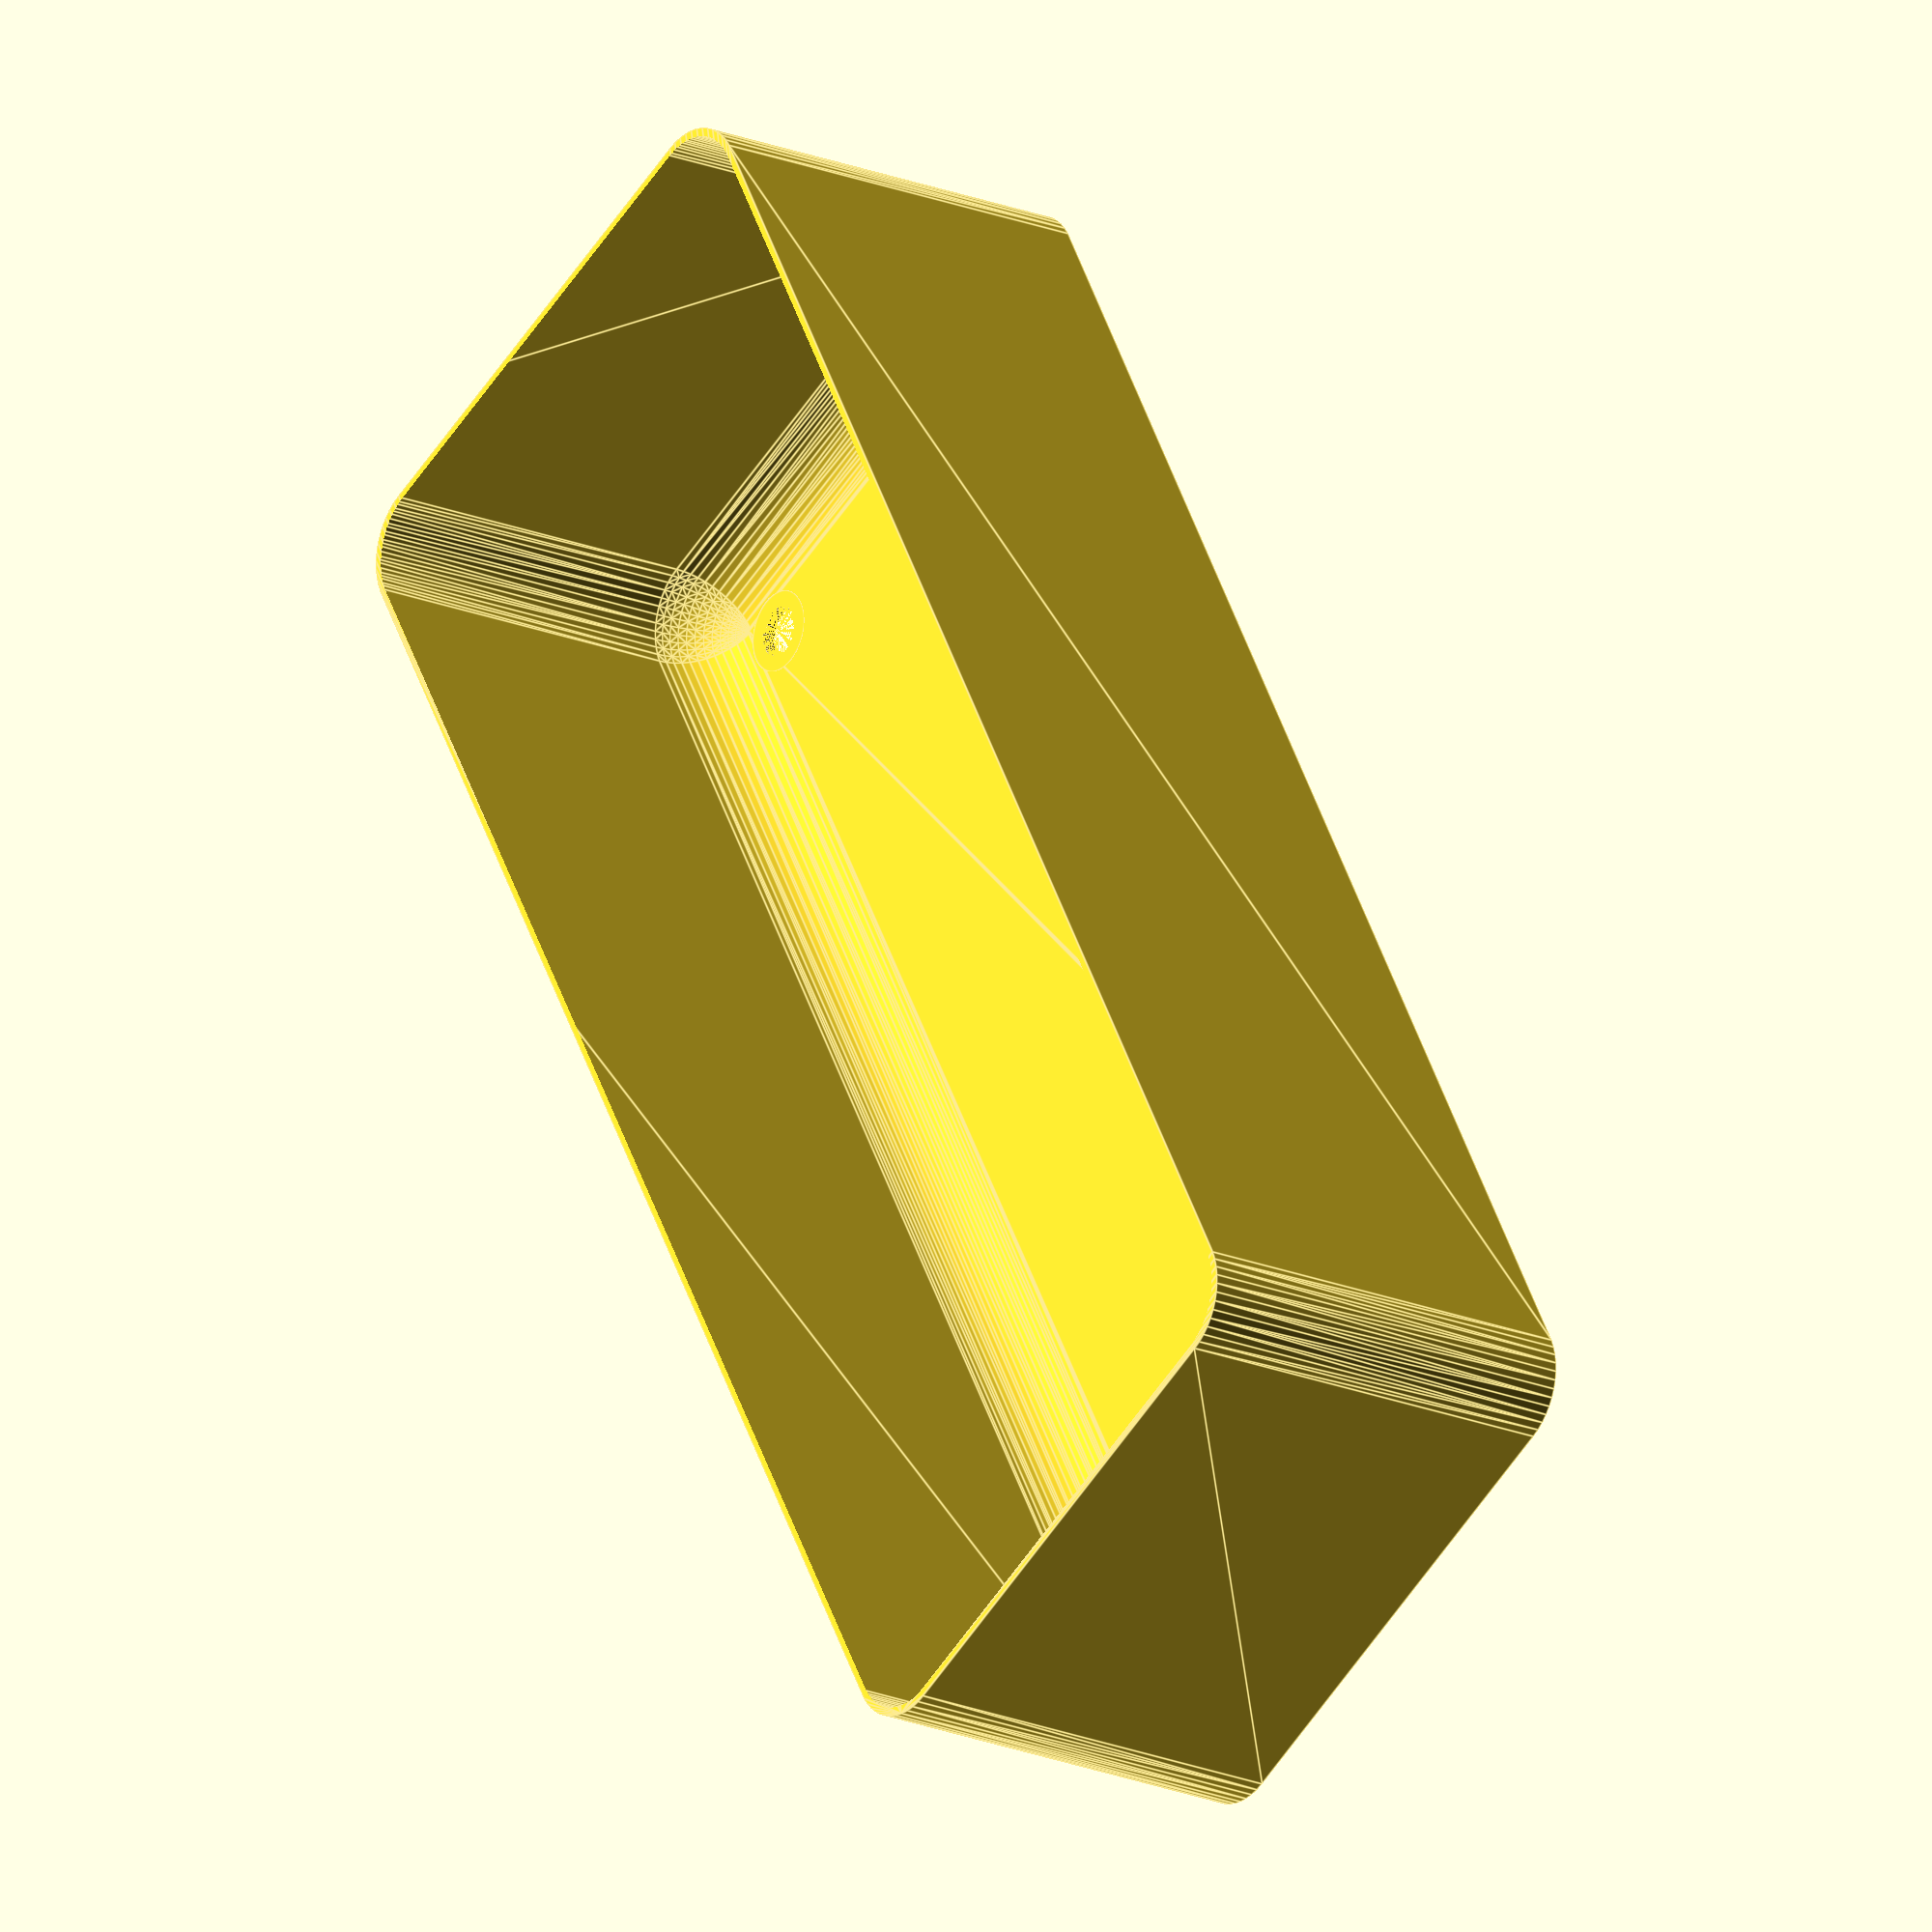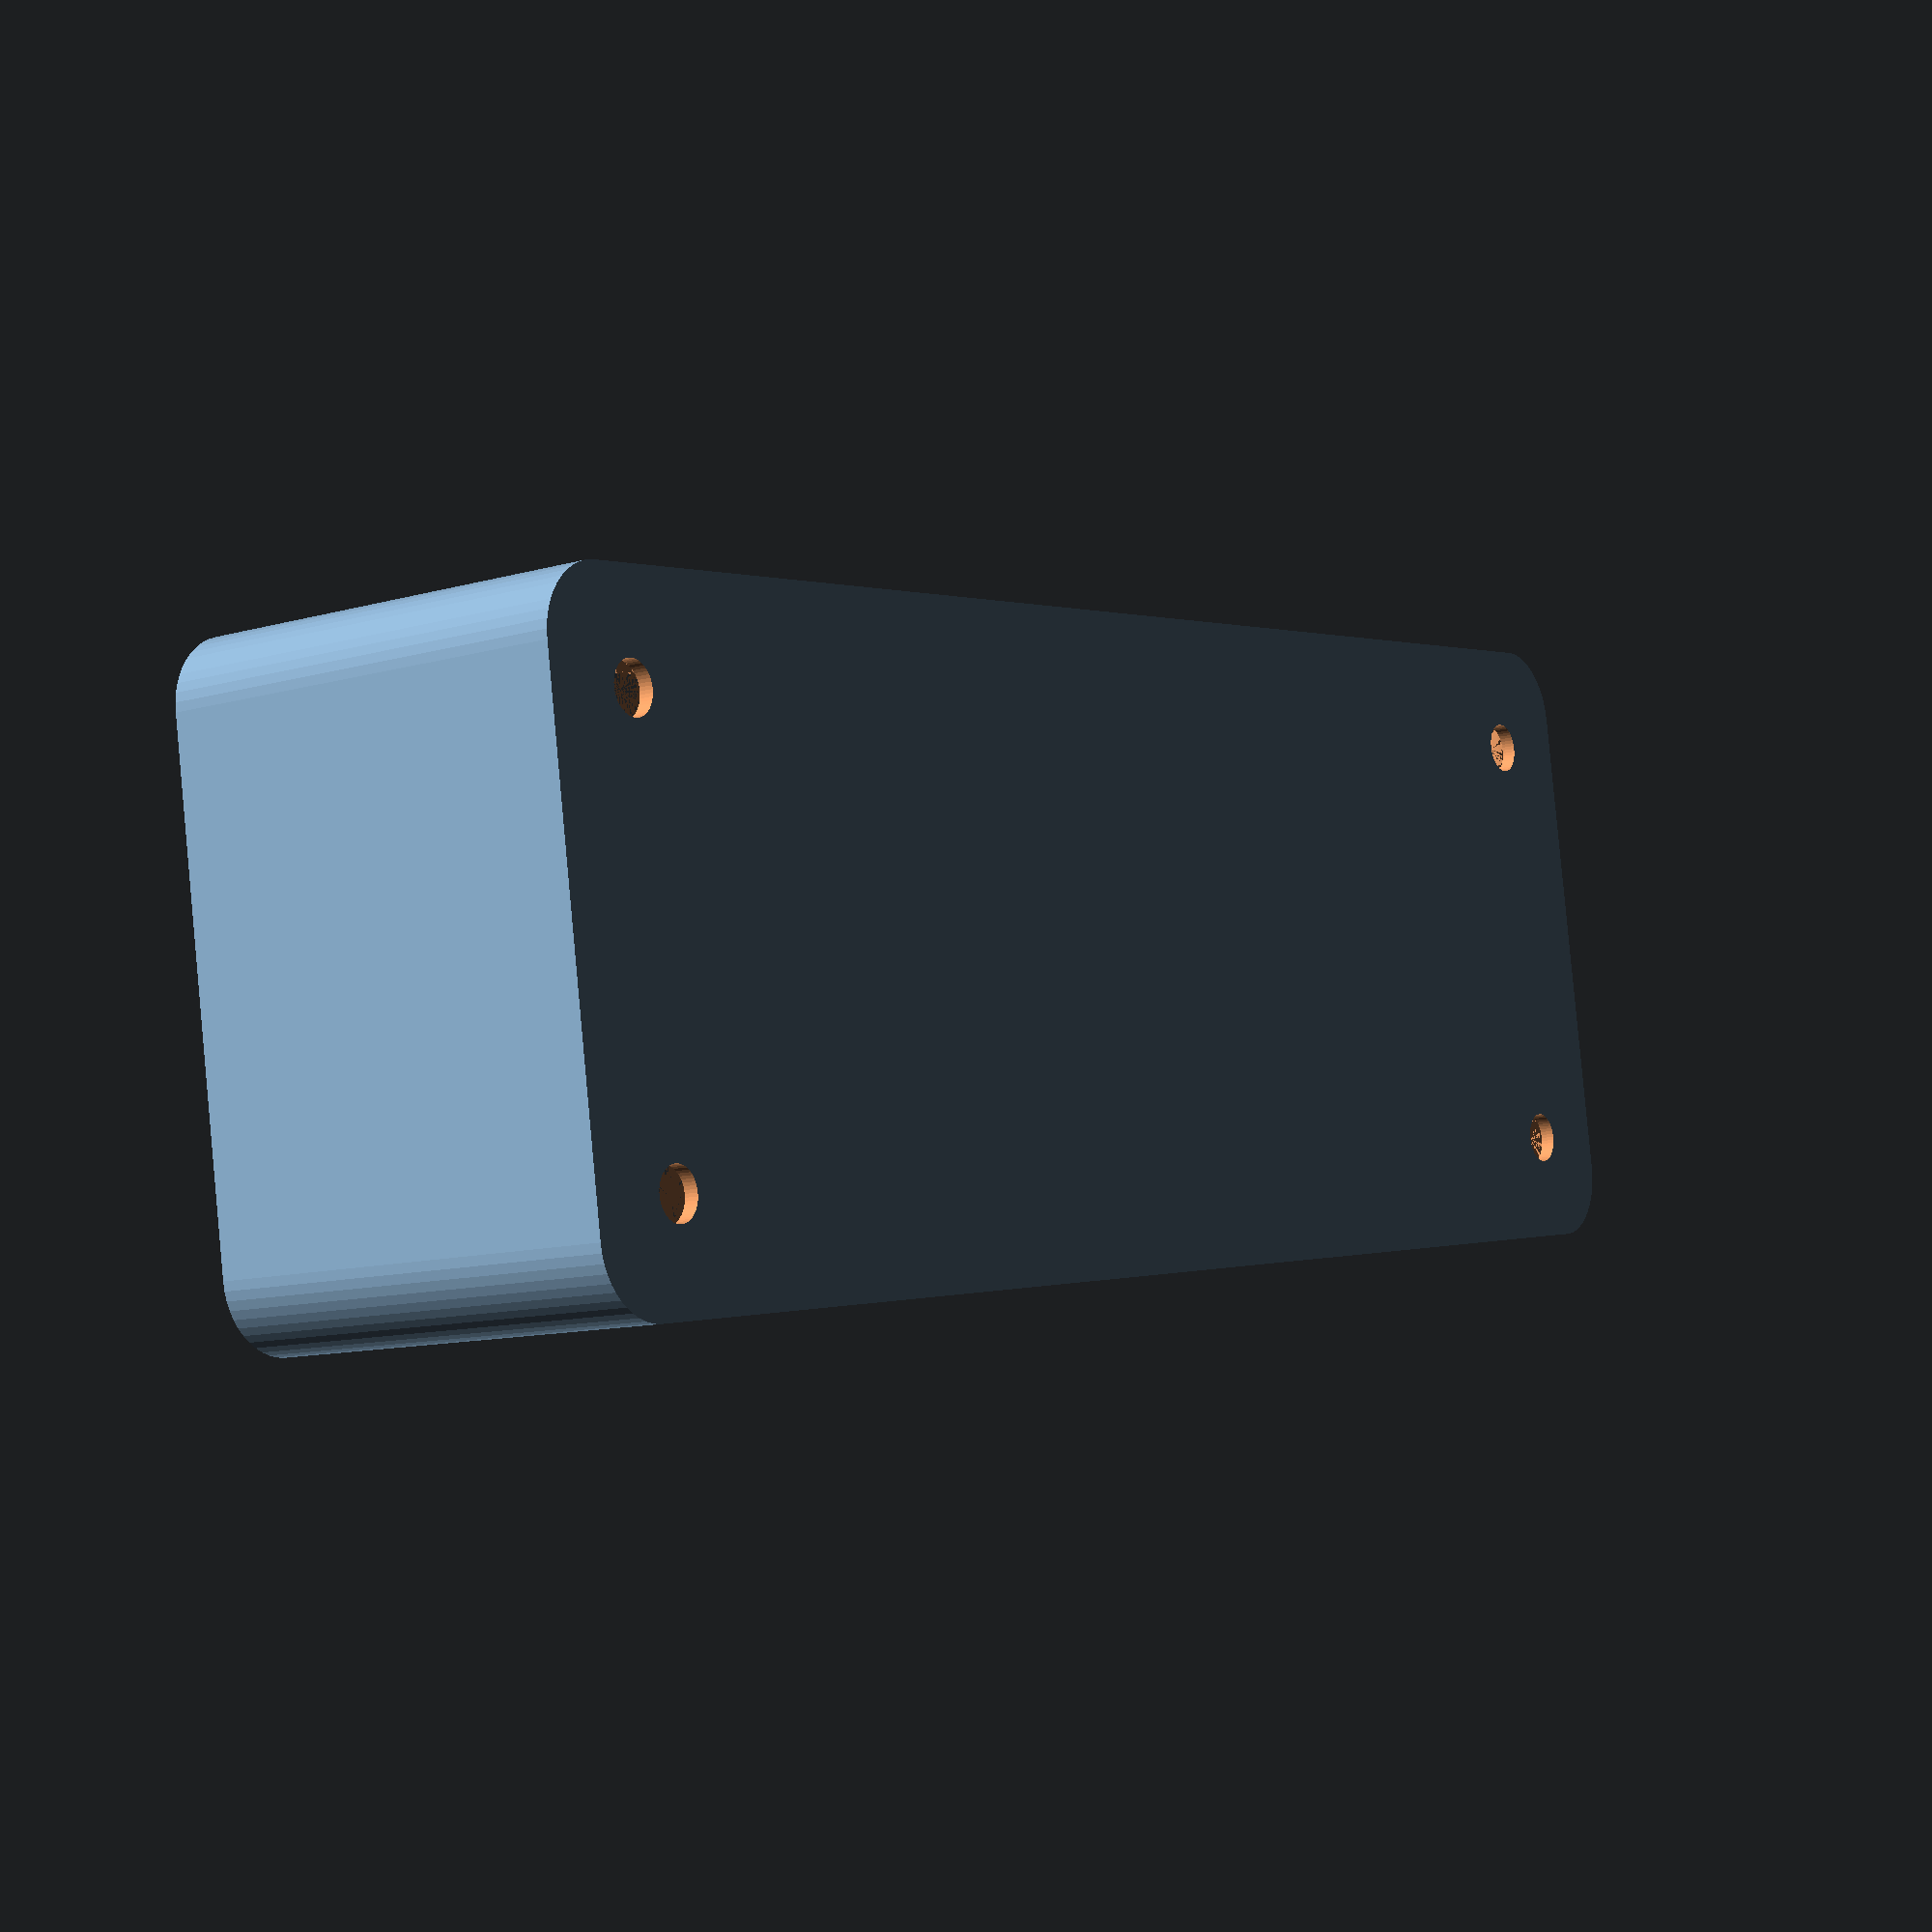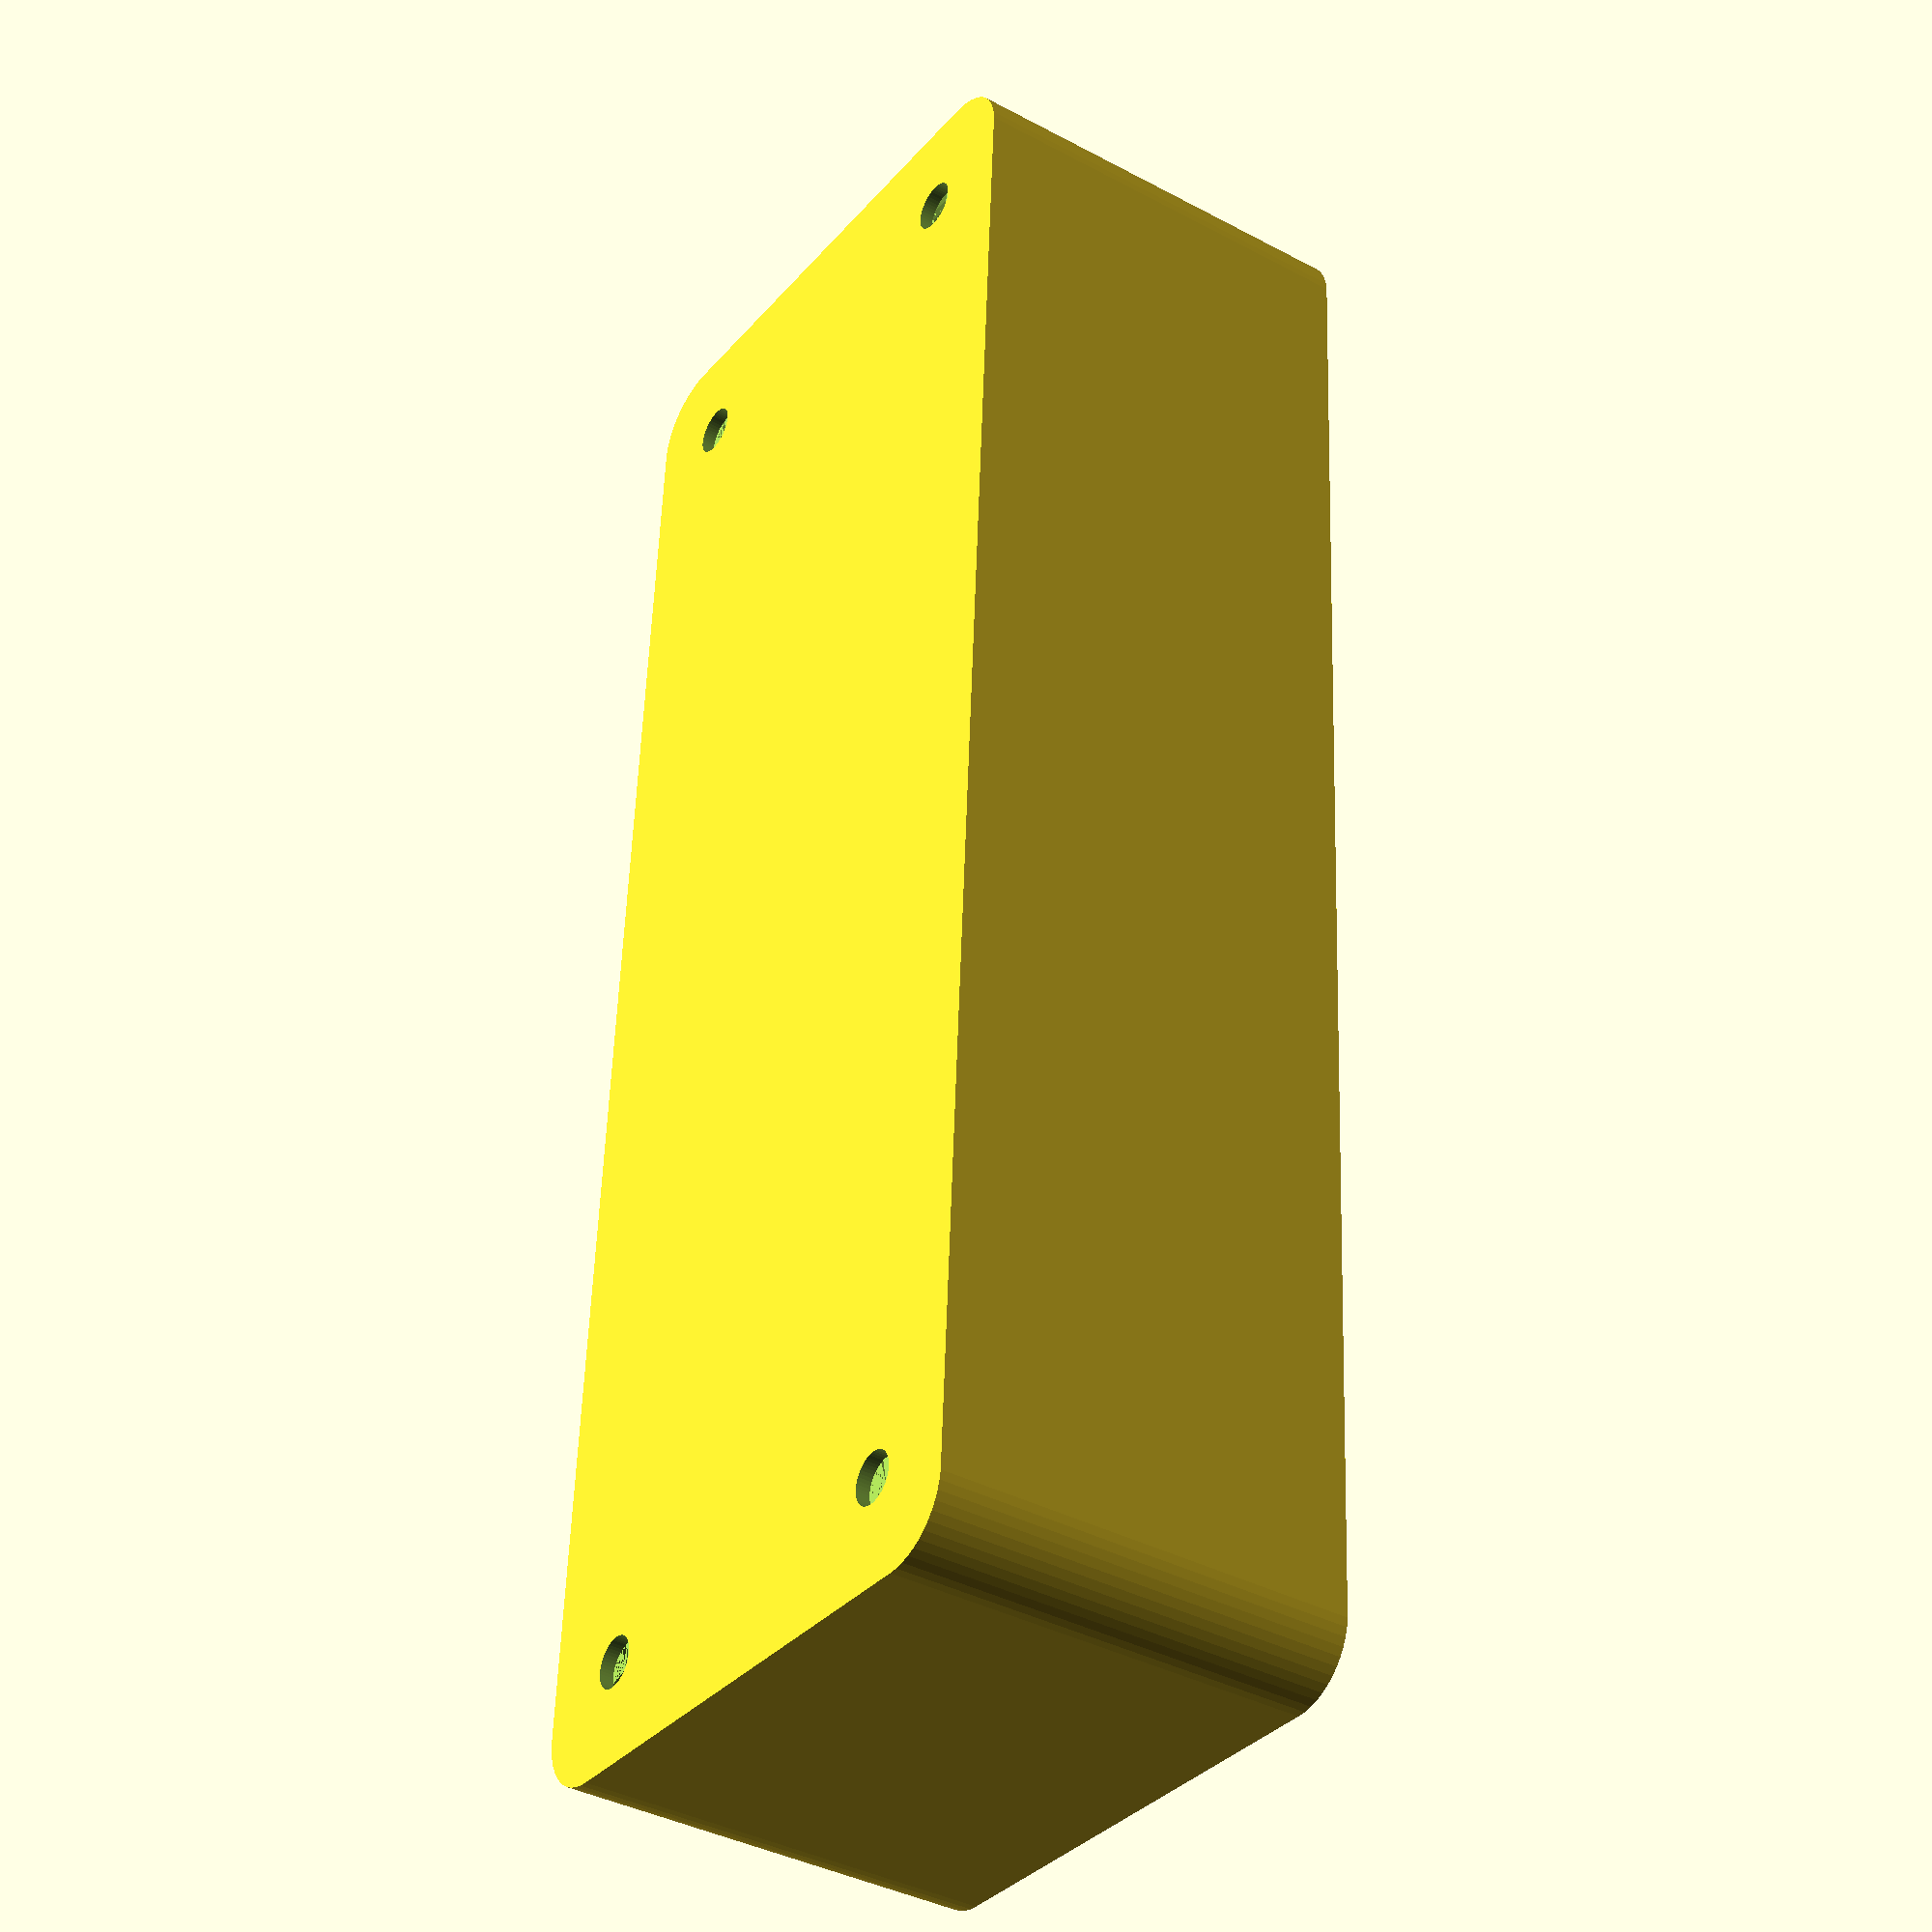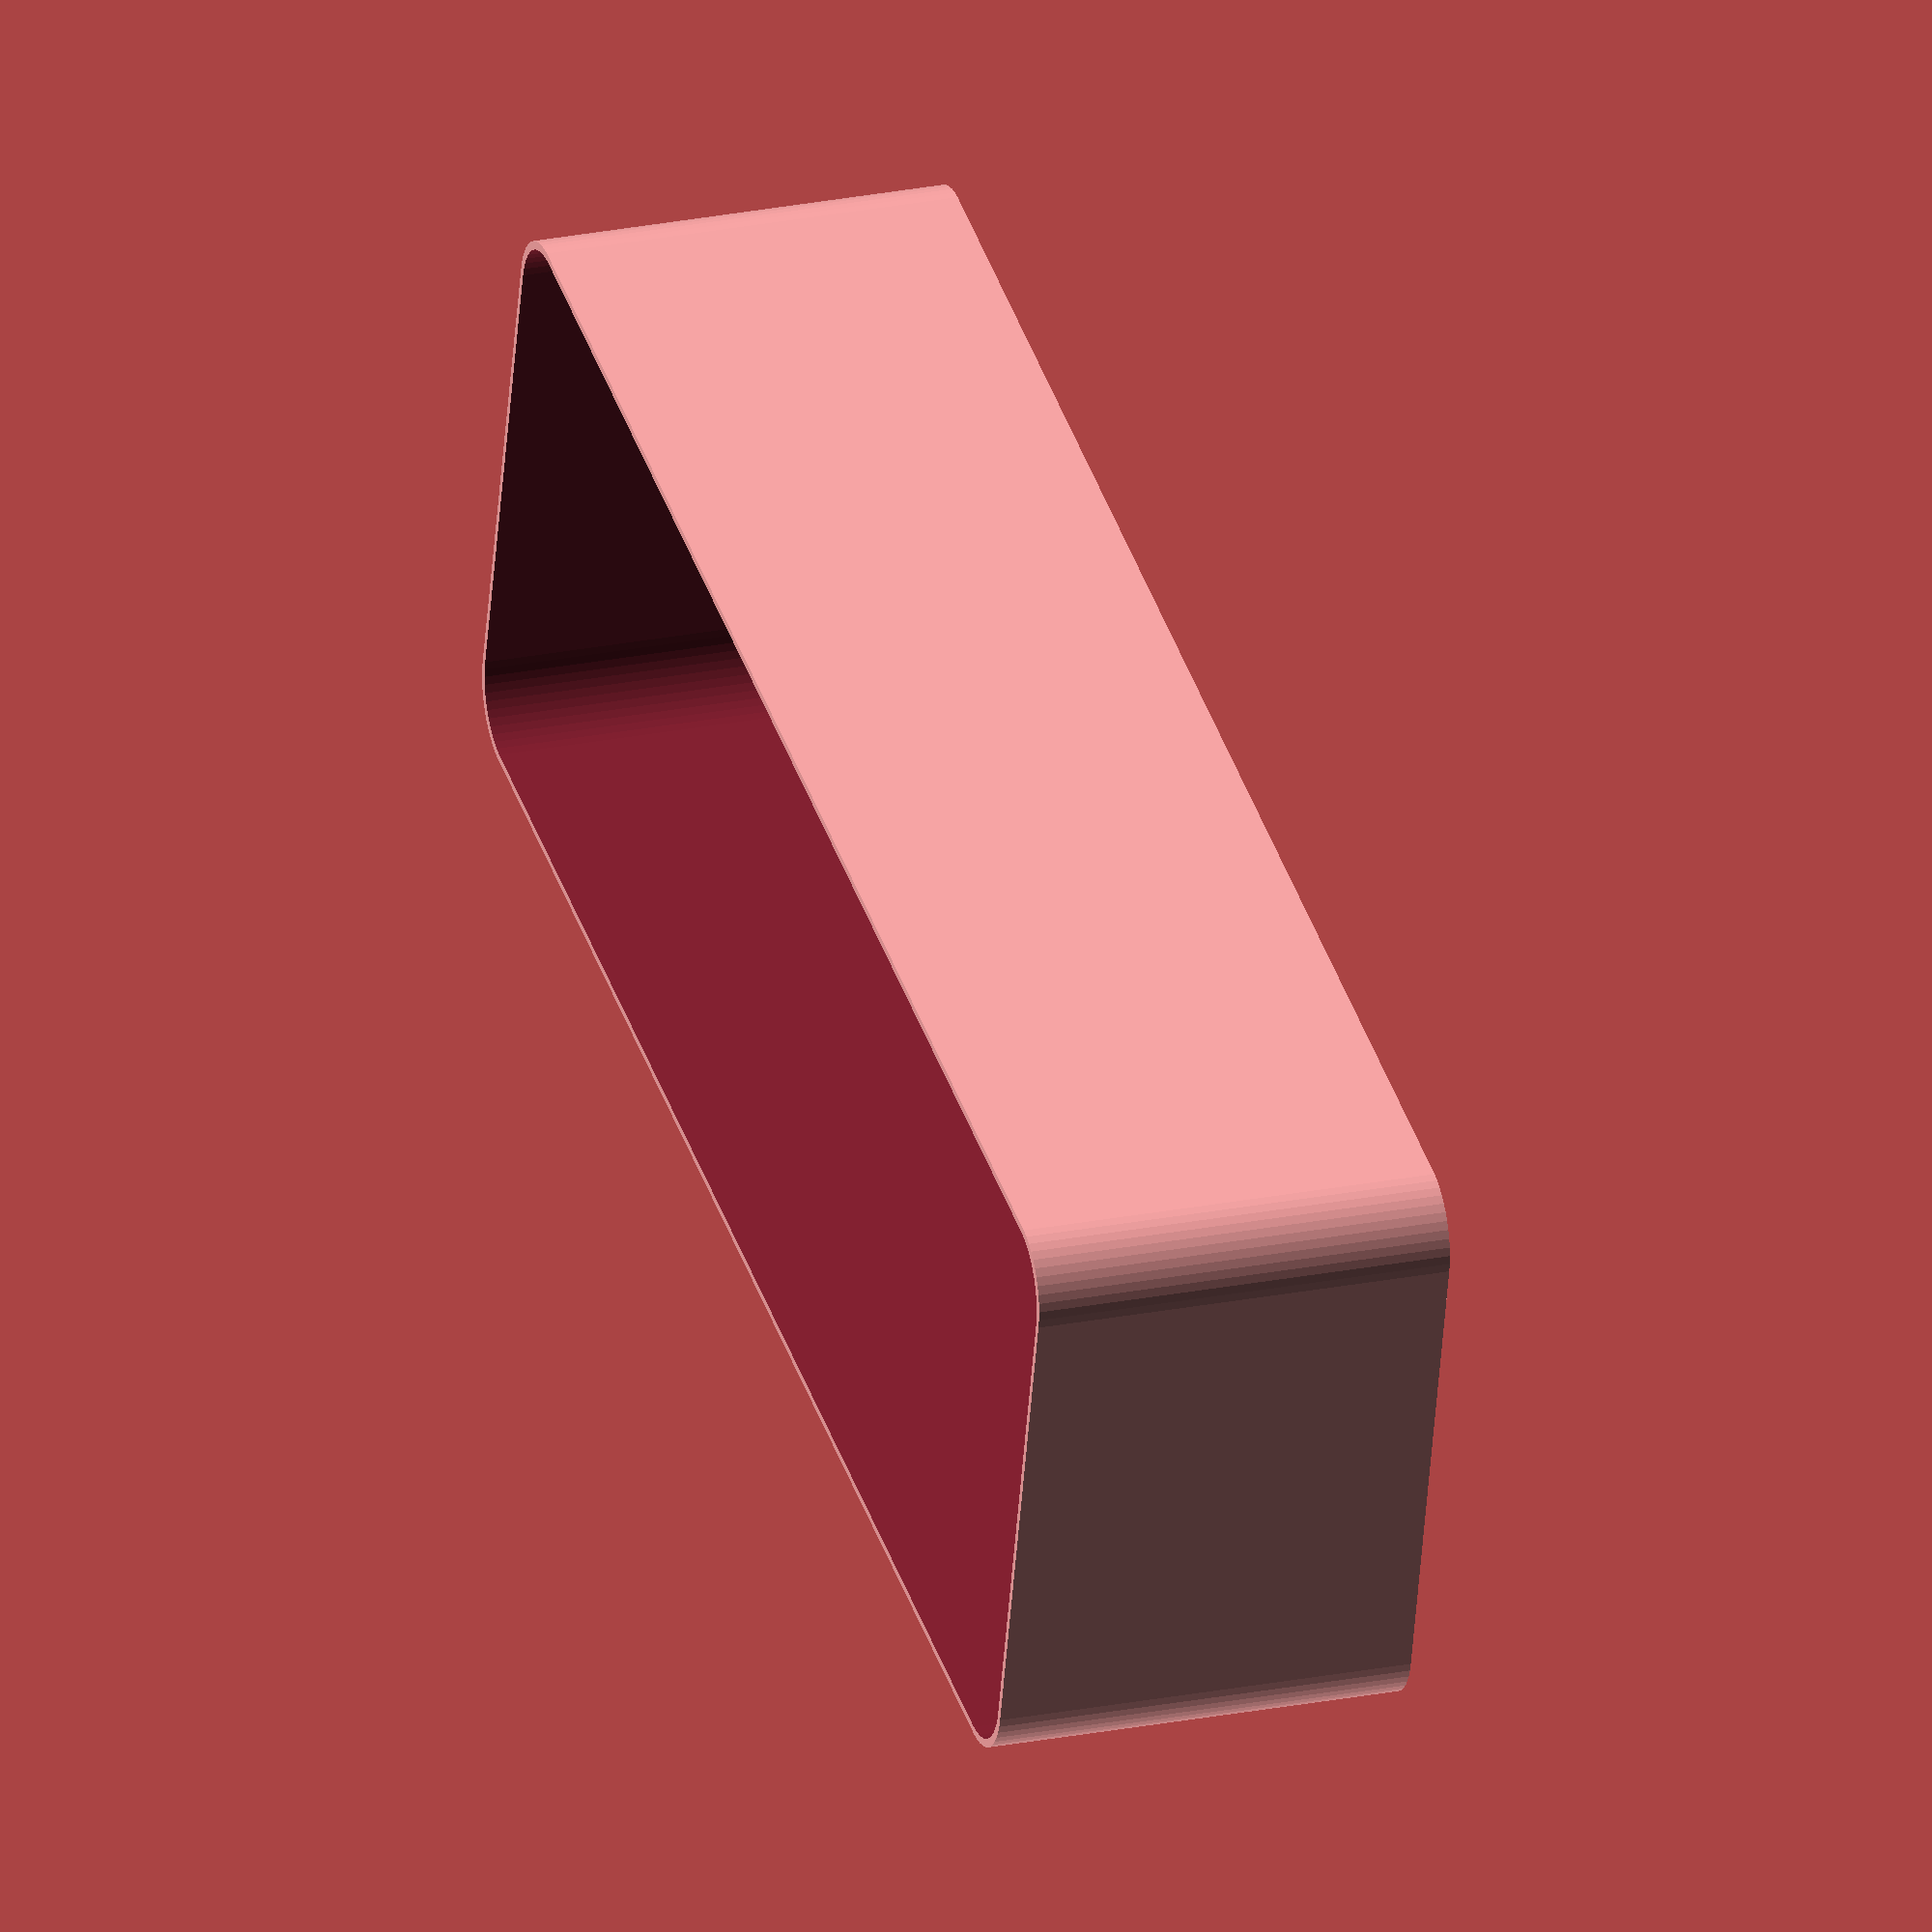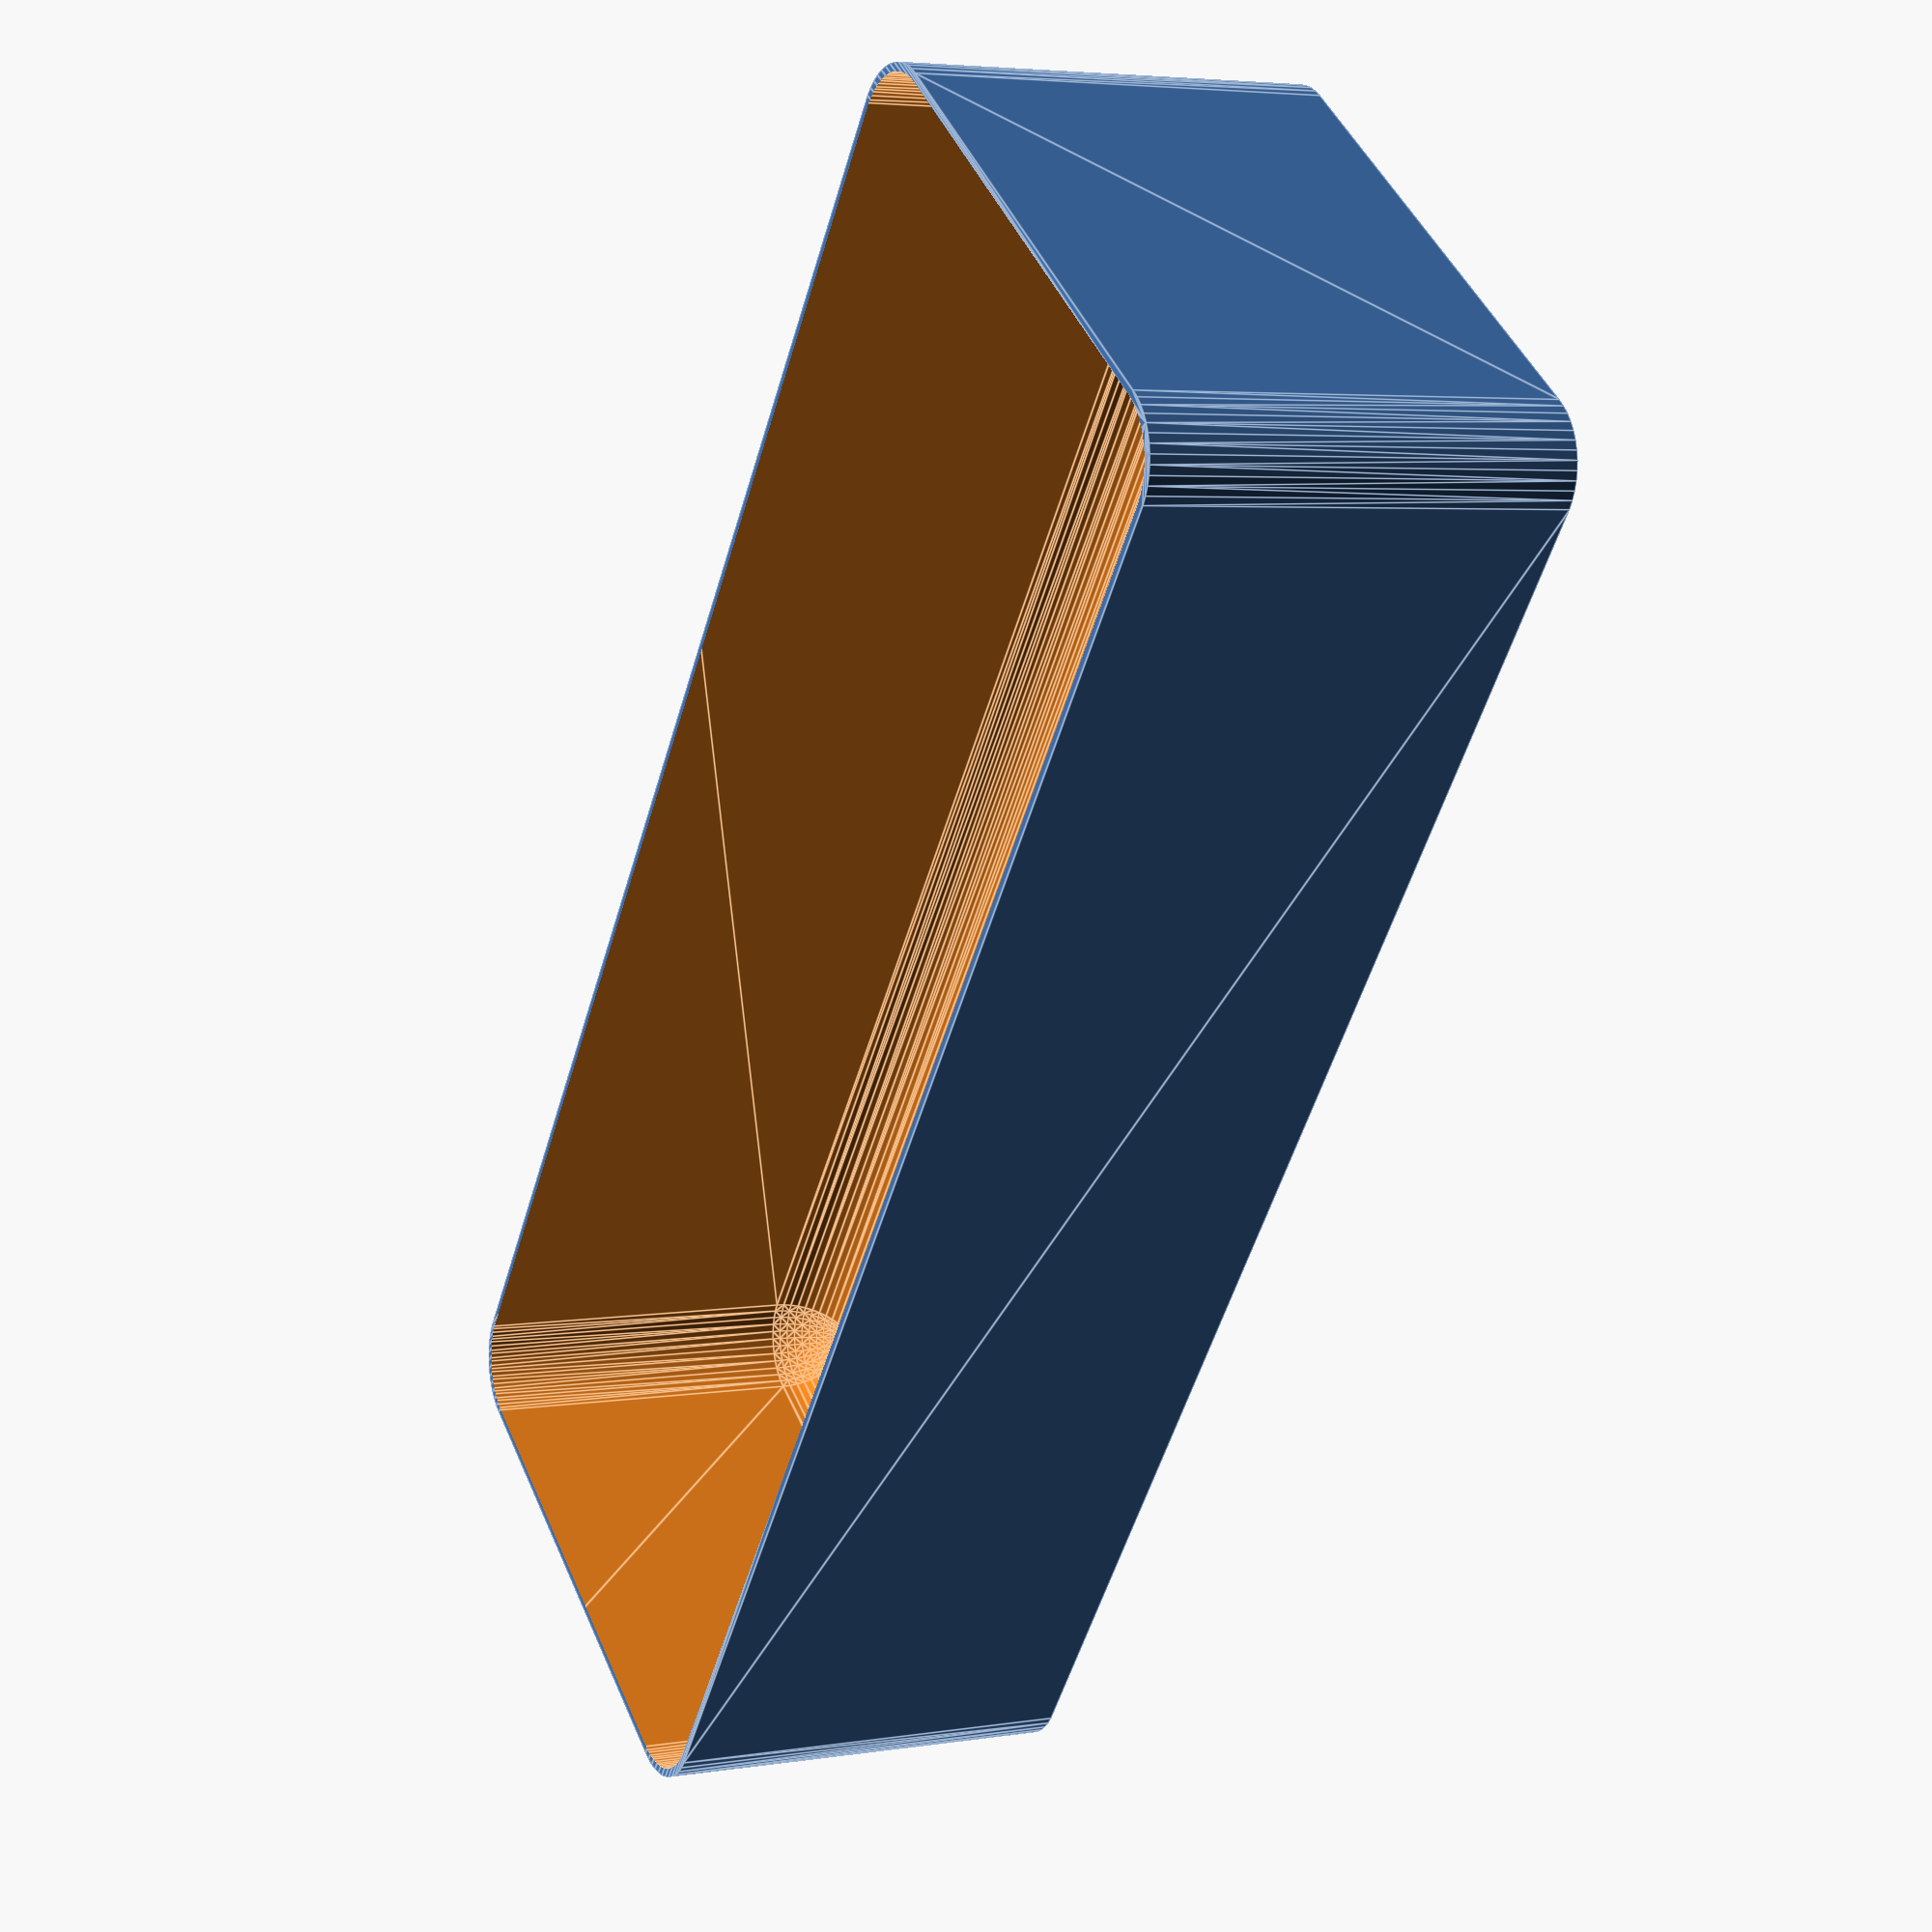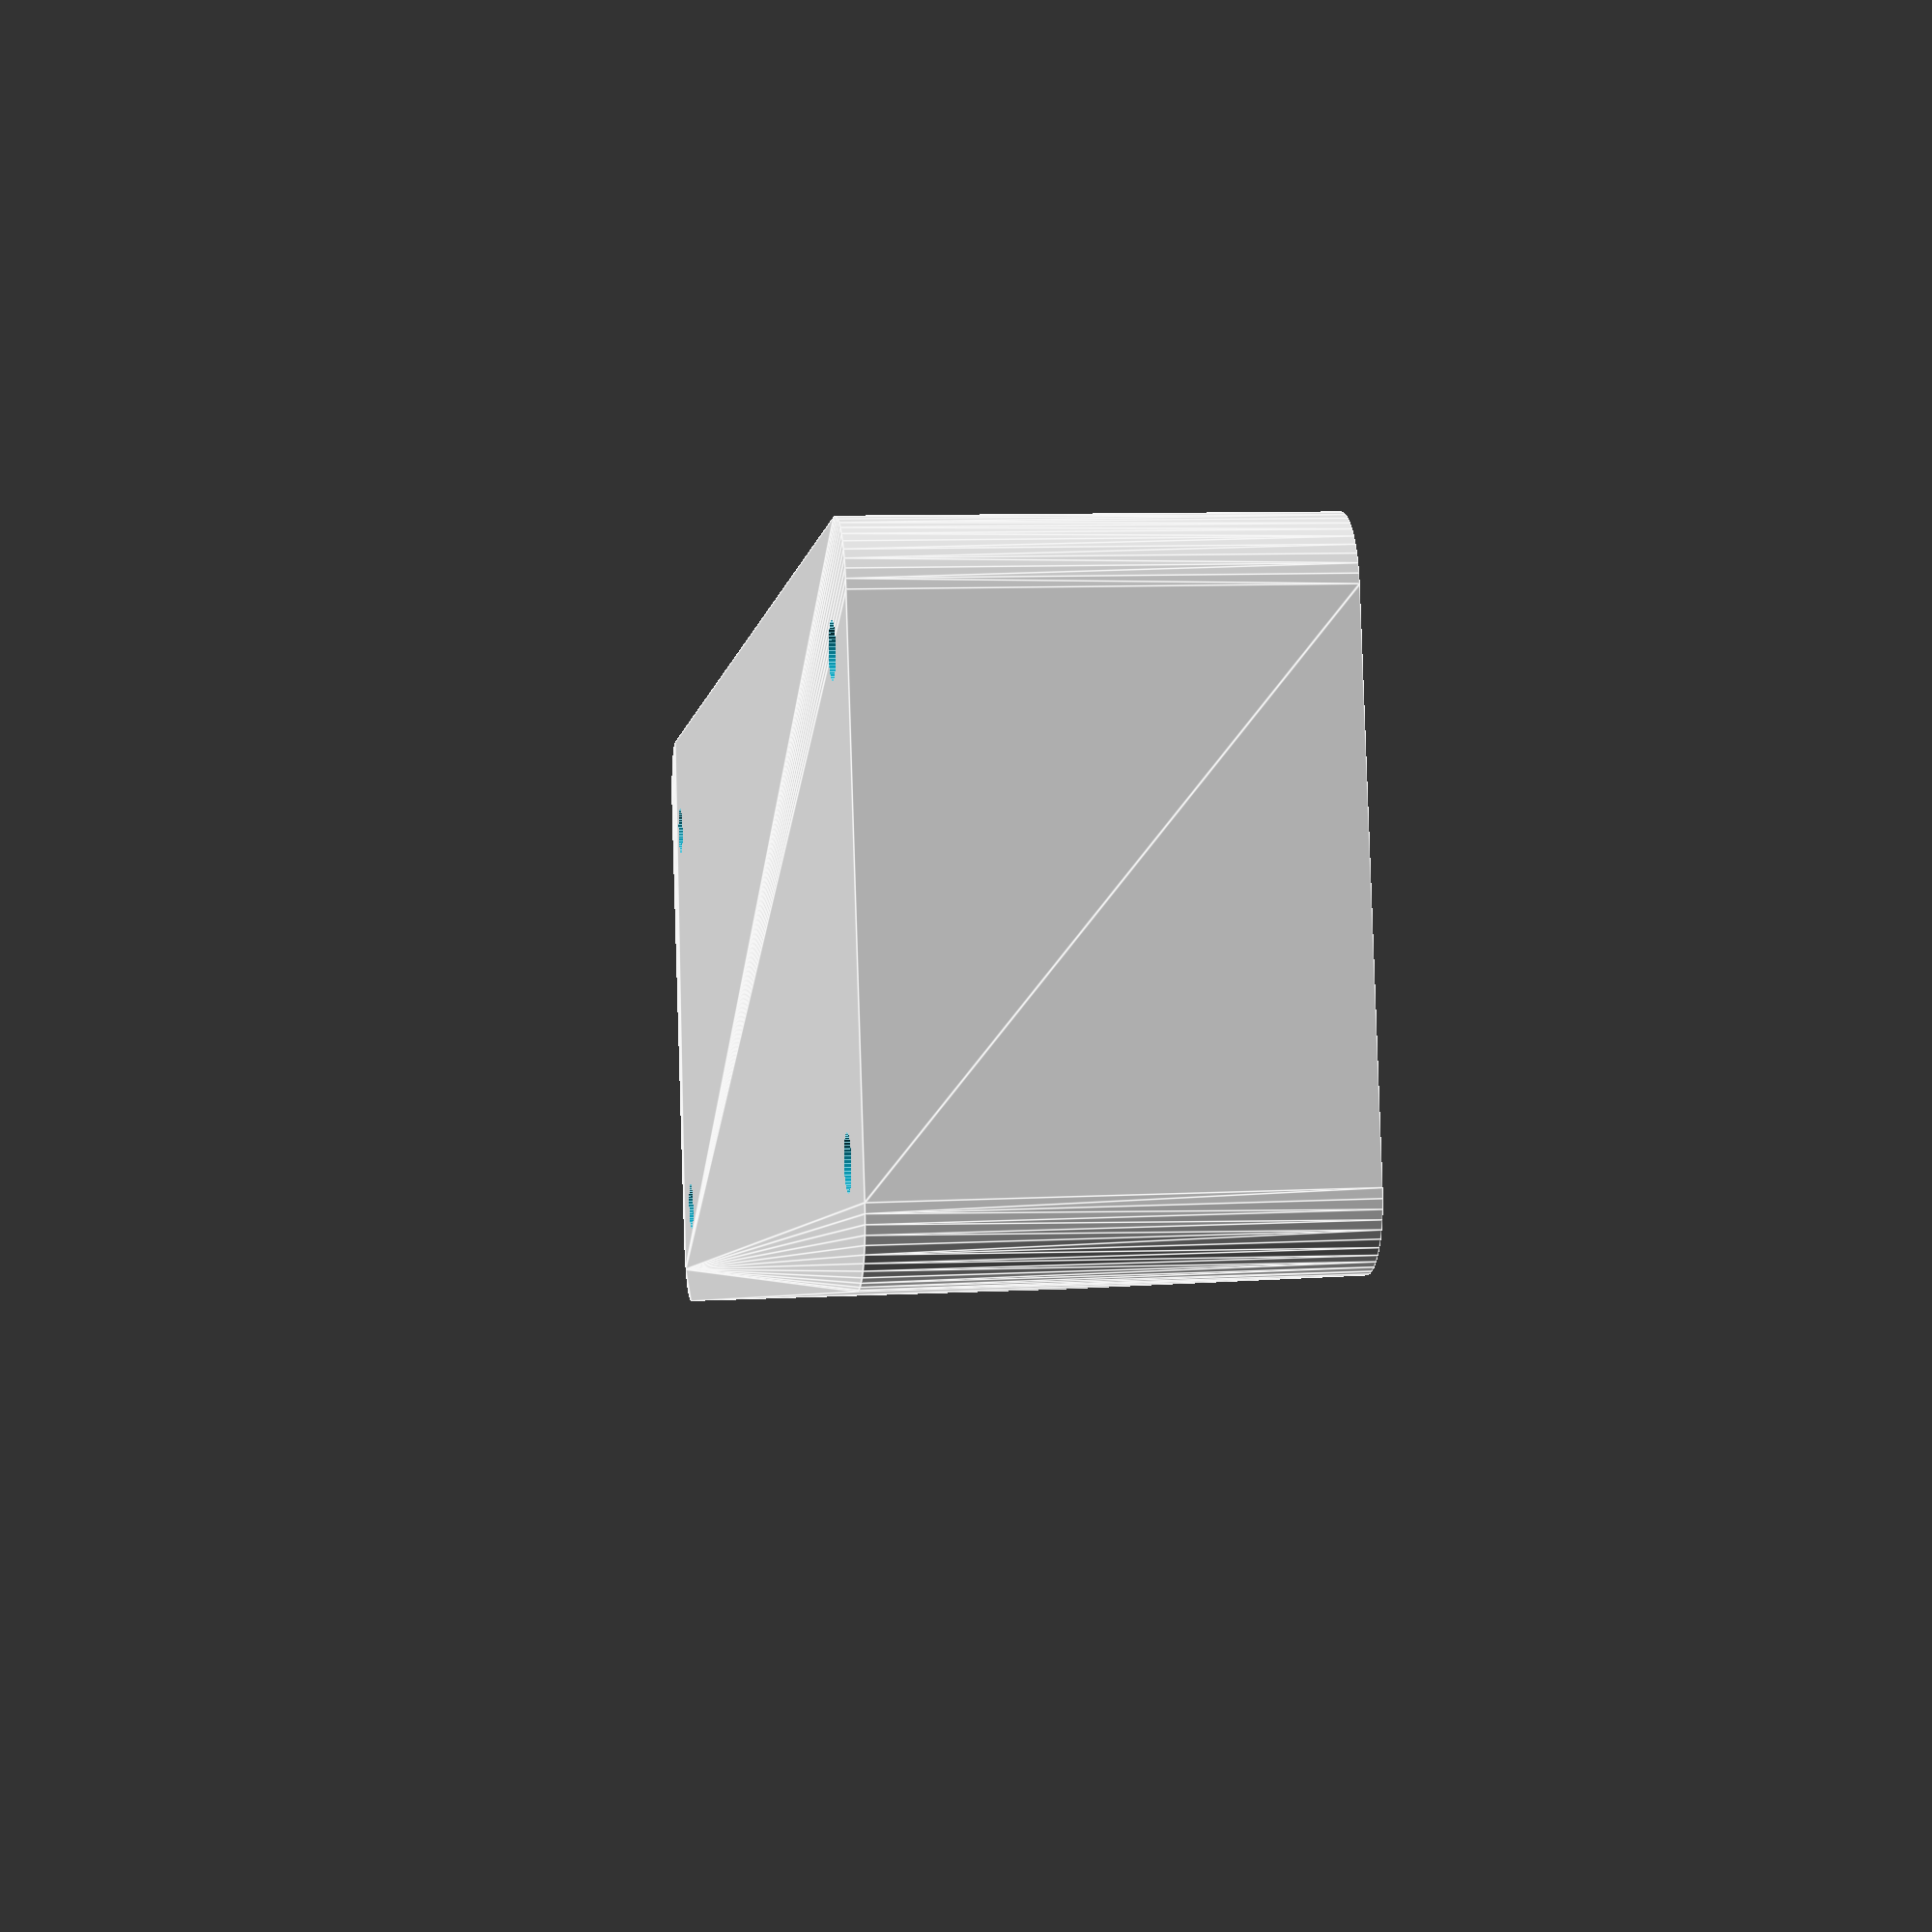
<openscad>
$fn = 50;


difference() {
	union() {
		hull() {
			translate(v = [-55.0000000000, 17.5000000000, 0]) {
				cylinder(h = 30, r = 5);
			}
			translate(v = [55.0000000000, 17.5000000000, 0]) {
				cylinder(h = 30, r = 5);
			}
			translate(v = [-55.0000000000, -17.5000000000, 0]) {
				cylinder(h = 30, r = 5);
			}
			translate(v = [55.0000000000, -17.5000000000, 0]) {
				cylinder(h = 30, r = 5);
			}
		}
	}
	union() {
		translate(v = [-52.5000000000, -15.0000000000, 1]) {
			rotate(a = [0, 0, 0]) {
				difference() {
					union() {
						translate(v = [0, 0, -10.0000000000]) {
							cylinder(h = 10, r = 1.5000000000);
						}
						translate(v = [0, 0, -10.0000000000]) {
							cylinder(h = 10, r = 1.8000000000);
						}
						cylinder(h = 3, r = 2.9000000000);
						translate(v = [0, 0, -10.0000000000]) {
							cylinder(h = 10, r = 1.5000000000);
						}
					}
					union();
				}
			}
		}
		translate(v = [52.5000000000, -15.0000000000, 1]) {
			rotate(a = [0, 0, 0]) {
				difference() {
					union() {
						translate(v = [0, 0, -10.0000000000]) {
							cylinder(h = 10, r = 1.5000000000);
						}
						translate(v = [0, 0, -10.0000000000]) {
							cylinder(h = 10, r = 1.8000000000);
						}
						cylinder(h = 3, r = 2.9000000000);
						translate(v = [0, 0, -10.0000000000]) {
							cylinder(h = 10, r = 1.5000000000);
						}
					}
					union();
				}
			}
		}
		translate(v = [-52.5000000000, 15.0000000000, 1]) {
			rotate(a = [0, 0, 0]) {
				difference() {
					union() {
						translate(v = [0, 0, -10.0000000000]) {
							cylinder(h = 10, r = 1.5000000000);
						}
						translate(v = [0, 0, -10.0000000000]) {
							cylinder(h = 10, r = 1.8000000000);
						}
						cylinder(h = 3, r = 2.9000000000);
						translate(v = [0, 0, -10.0000000000]) {
							cylinder(h = 10, r = 1.5000000000);
						}
					}
					union();
				}
			}
		}
		translate(v = [52.5000000000, 15.0000000000, 1]) {
			rotate(a = [0, 0, 0]) {
				difference() {
					union() {
						translate(v = [0, 0, -10.0000000000]) {
							cylinder(h = 10, r = 1.5000000000);
						}
						translate(v = [0, 0, -10.0000000000]) {
							cylinder(h = 10, r = 1.8000000000);
						}
						cylinder(h = 3, r = 2.9000000000);
						translate(v = [0, 0, -10.0000000000]) {
							cylinder(h = 10, r = 1.5000000000);
						}
					}
					union();
				}
			}
		}
		translate(v = [0, 0, 1]) {
			hull() {
				union() {
					translate(v = [-54.7500000000, 17.2500000000, 4.7500000000]) {
						cylinder(h = 40.5000000000, r = 4.7500000000);
					}
					translate(v = [-54.7500000000, 17.2500000000, 4.7500000000]) {
						sphere(r = 4.7500000000);
					}
					translate(v = [-54.7500000000, 17.2500000000, 45.2500000000]) {
						sphere(r = 4.7500000000);
					}
				}
				union() {
					translate(v = [54.7500000000, 17.2500000000, 4.7500000000]) {
						cylinder(h = 40.5000000000, r = 4.7500000000);
					}
					translate(v = [54.7500000000, 17.2500000000, 4.7500000000]) {
						sphere(r = 4.7500000000);
					}
					translate(v = [54.7500000000, 17.2500000000, 45.2500000000]) {
						sphere(r = 4.7500000000);
					}
				}
				union() {
					translate(v = [-54.7500000000, -17.2500000000, 4.7500000000]) {
						cylinder(h = 40.5000000000, r = 4.7500000000);
					}
					translate(v = [-54.7500000000, -17.2500000000, 4.7500000000]) {
						sphere(r = 4.7500000000);
					}
					translate(v = [-54.7500000000, -17.2500000000, 45.2500000000]) {
						sphere(r = 4.7500000000);
					}
				}
				union() {
					translate(v = [54.7500000000, -17.2500000000, 4.7500000000]) {
						cylinder(h = 40.5000000000, r = 4.7500000000);
					}
					translate(v = [54.7500000000, -17.2500000000, 4.7500000000]) {
						sphere(r = 4.7500000000);
					}
					translate(v = [54.7500000000, -17.2500000000, 45.2500000000]) {
						sphere(r = 4.7500000000);
					}
				}
			}
		}
	}
}
</openscad>
<views>
elev=199.3 azim=240.6 roll=128.2 proj=o view=edges
elev=191.0 azim=9.1 roll=54.1 proj=p view=solid
elev=218.1 azim=86.8 roll=304.3 proj=p view=solid
elev=335.0 azim=194.3 roll=72.0 proj=o view=solid
elev=175.6 azim=126.7 roll=117.5 proj=p view=edges
elev=351.4 azim=12.7 roll=261.6 proj=p view=edges
</views>
